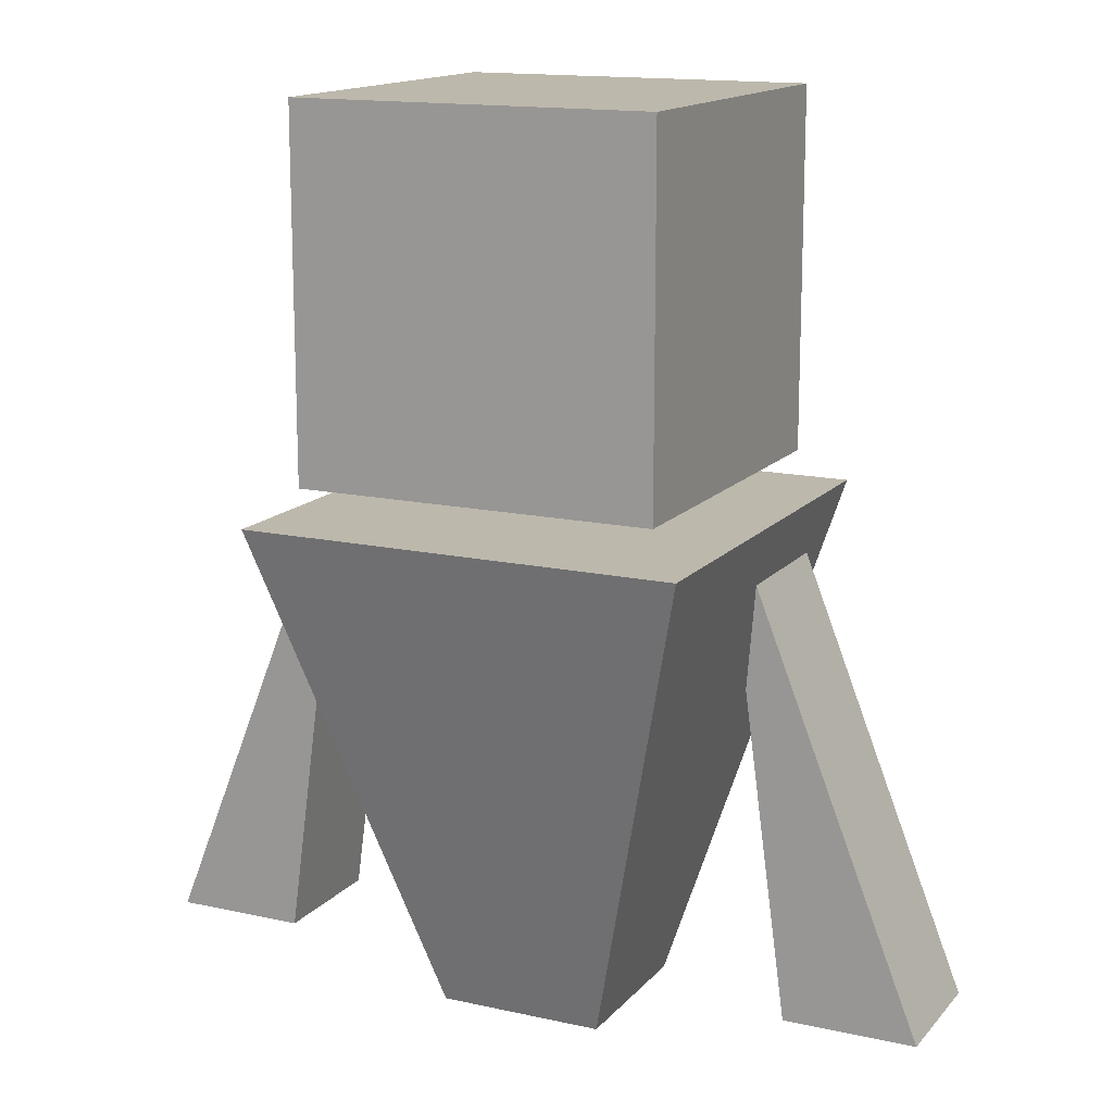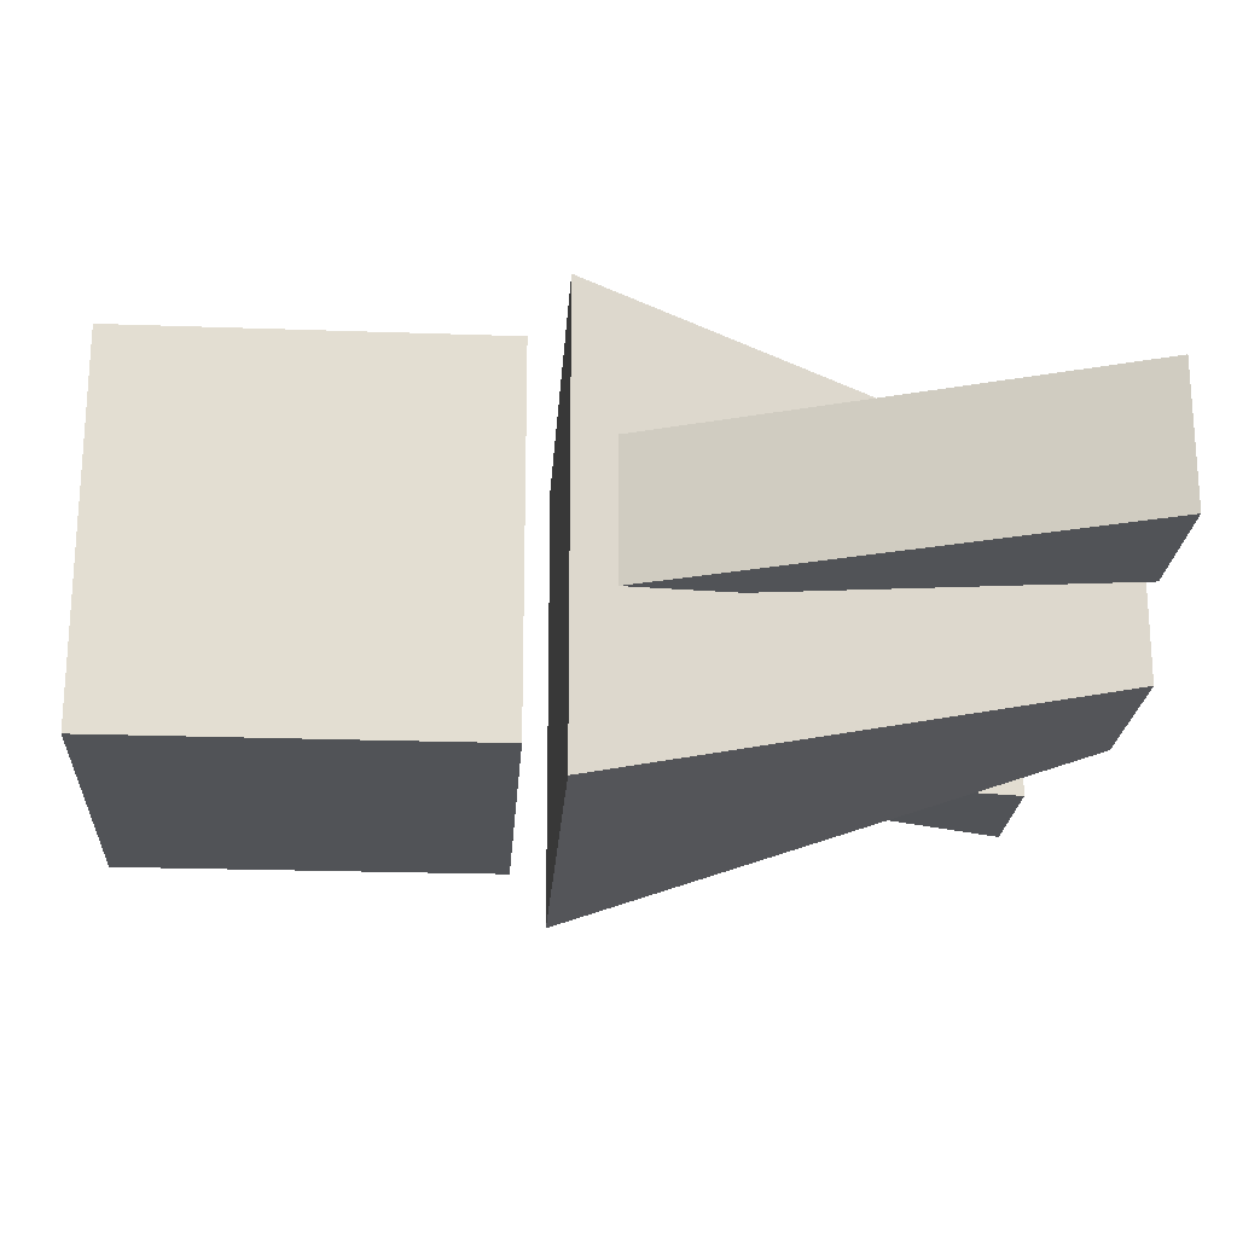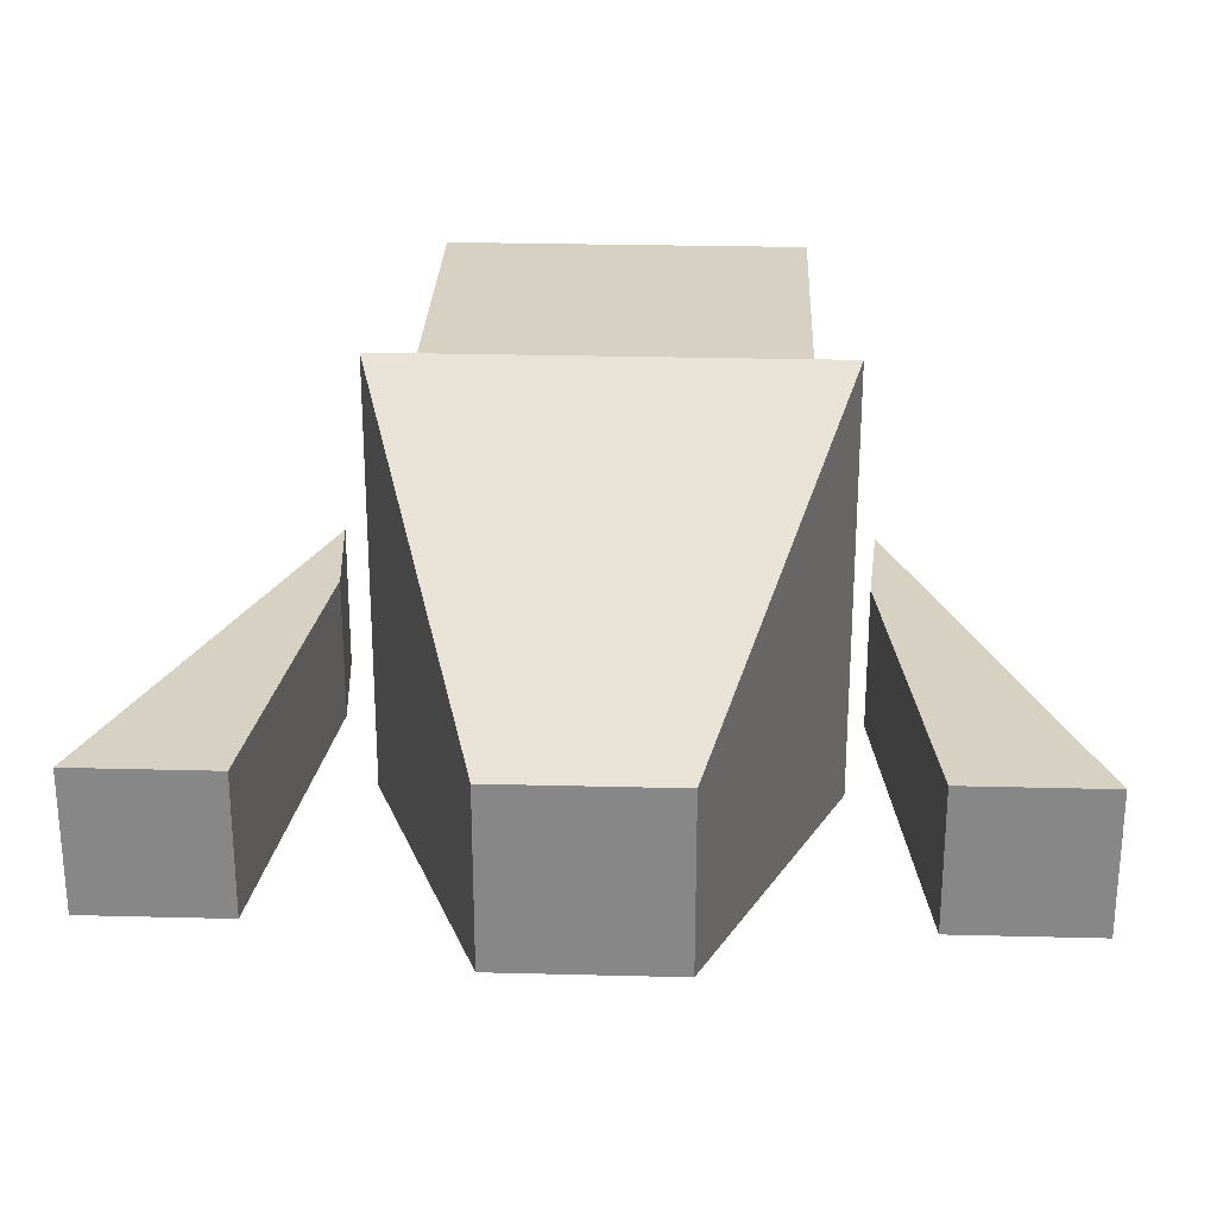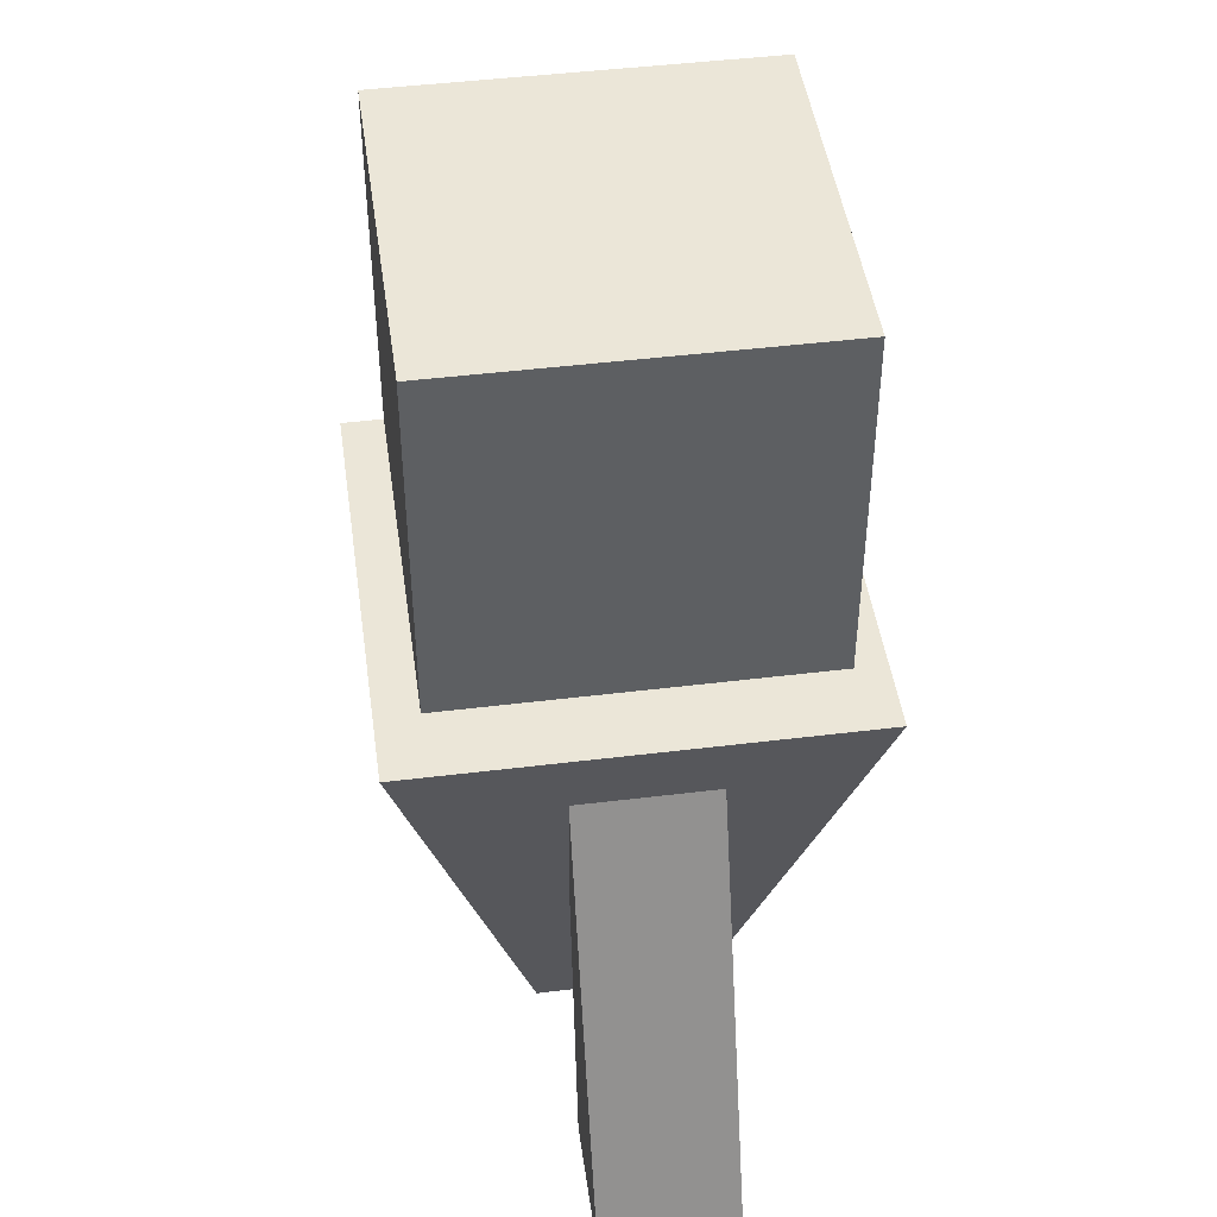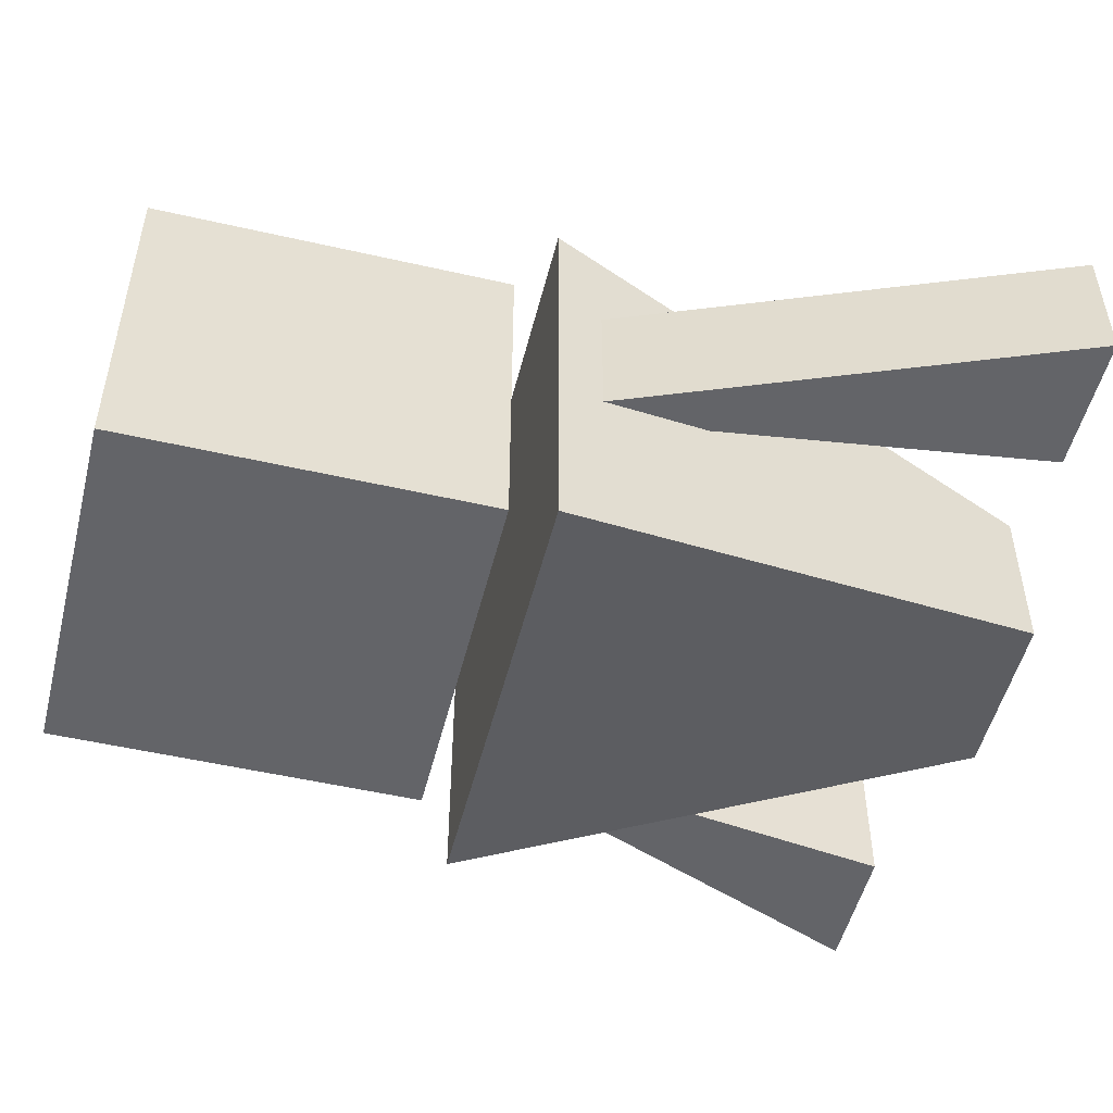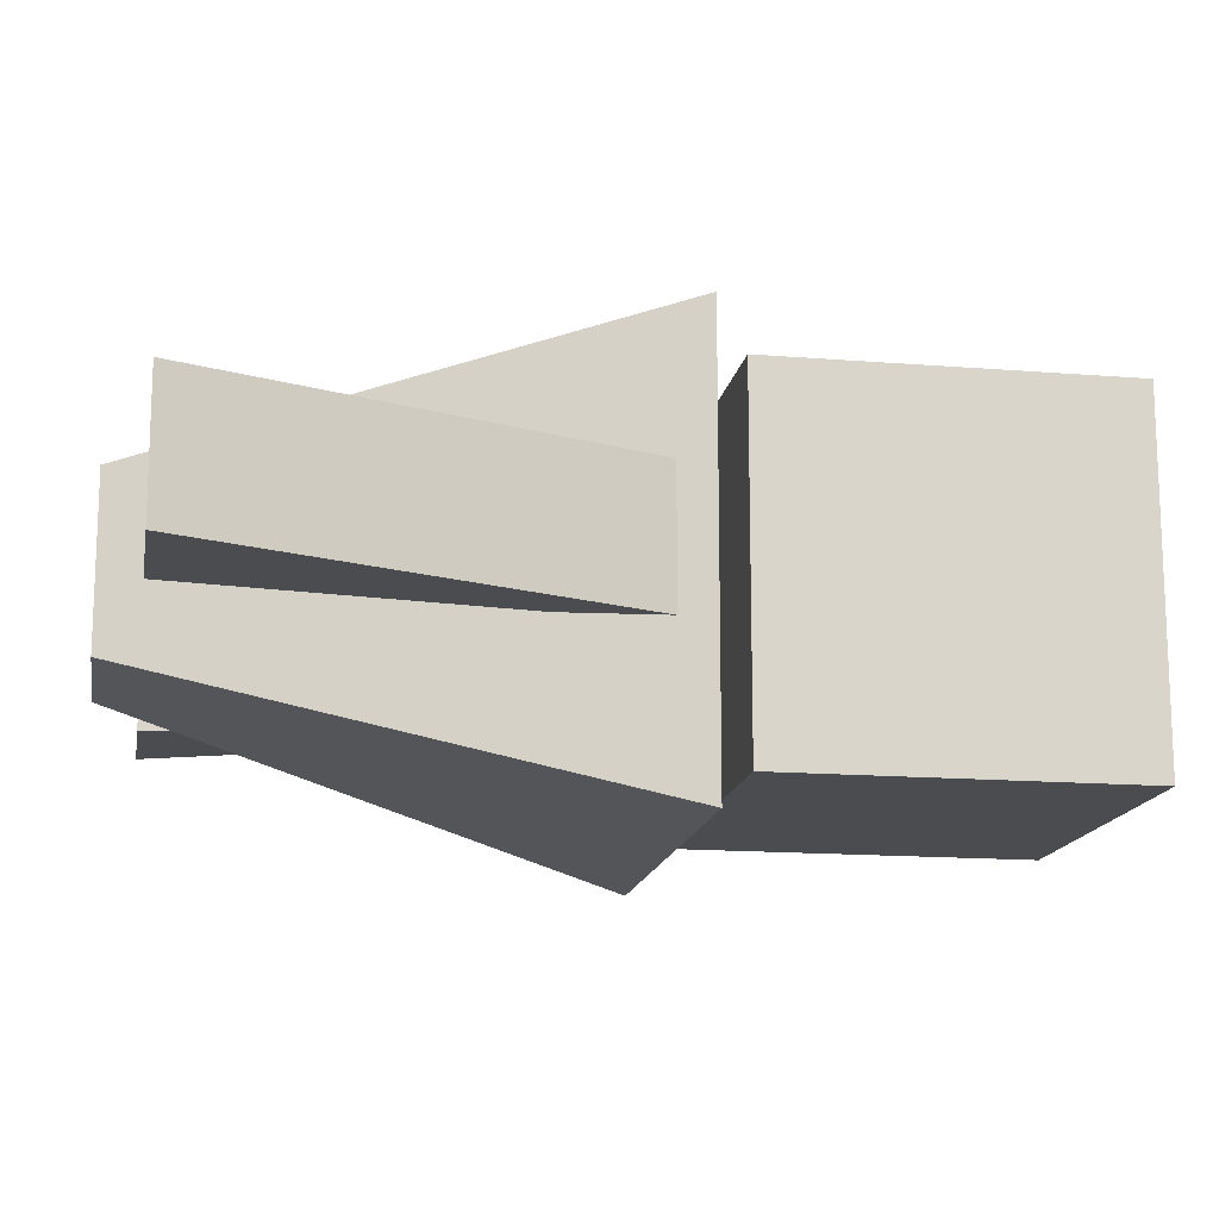
<metadata>
{"format":"obj","ext":"obj","renderer":"f3d","projection":"perspective","resolution":1024,"background":"white","views":[{"elev":14.7,"azim":-154.3,"up":"+Y"},{"elev":-21.8,"azim":-93.6,"up":"+Z"},{"elev":27.1,"azim":2.3,"up":"+Z"},{"elev":46.1,"azim":-98.0,"up":"+Y"},{"elev":-51.3,"azim":-104.0,"up":"+Z"},{"elev":-15.1,"azim":80.2,"up":"+Z"}]}
</metadata>
<code>
o 立方体
v 0.3 0.3984 -0.3
v 0.3 0.9984 -0.3
v 0.3 0.3984 0.3
v 0.3 0.9984 0.3
v -0.3 0.3984 -0.3
v -0.3 0.9984 -0.3
v -0.3 0.3984 0.3
v -0.3 0.9984 0.3
f 2 3 1
f 4 7 3
f 8 5 7
f 6 1 5
f 7 1 3
f 4 6 8
f 2 4 3
f 4 8 7
f 8 6 5
f 6 2 1
f 7 5 1
f 4 2 6
o 立方体.001_立方体.003
v 0.1384 -0.4936 -0.1384
v 0.3651 0.3404 -0.3651
v 0.1384 -0.4936 0.1384
v 0.3651 0.3404 0.3651
v -0.1384 -0.4936 -0.1384
v -0.3651 0.3404 -0.3651
v -0.1384 -0.4936 0.1384
v -0.3651 0.3404 0.3651
f 10 11 9
f 12 15 11
f 16 13 15
f 14 9 13
f 15 9 11
f 12 14 16
f 10 12 11
f 12 16 15
f 16 14 13
f 14 10 9
f 15 13 9
f 12 10 14
o 立方体.002_立方体.004
v -0.4485 -0.427 0.11
v -0.3757 0.1091 0.11
v -0.6685 -0.427 0.11
v -0.3892 0.2772 0.11
v -0.4485 -0.427 -0.11
v -0.3757 0.1091 -0.11
v -0.6685 -0.427 -0.11
v -0.3892 0.2772 -0.11
f 18 19 17
f 20 23 19
f 23 22 21
f 22 17 21
f 23 17 19
f 20 22 24
f 18 20 19
f 20 24 23
f 23 24 22
f 22 18 17
f 23 21 17
f 20 18 22
o 立方体.003_立方体.006
v 0.4485 -0.427 -0.11
v 0.3757 0.1091 -0.11
v 0.6685 -0.427 -0.11
v 0.3892 0.2772 -0.11
v 0.4485 -0.427 0.11
v 0.3757 0.1091 0.11
v 0.6685 -0.427 0.11
v 0.3892 0.2772 0.11
f 26 27 25
f 28 31 27
f 31 30 29
f 30 25 29
f 31 25 27
f 28 30 32
f 26 28 27
f 28 32 31
f 31 32 30
f 30 26 25
f 31 29 25
f 28 26 30

</code>
